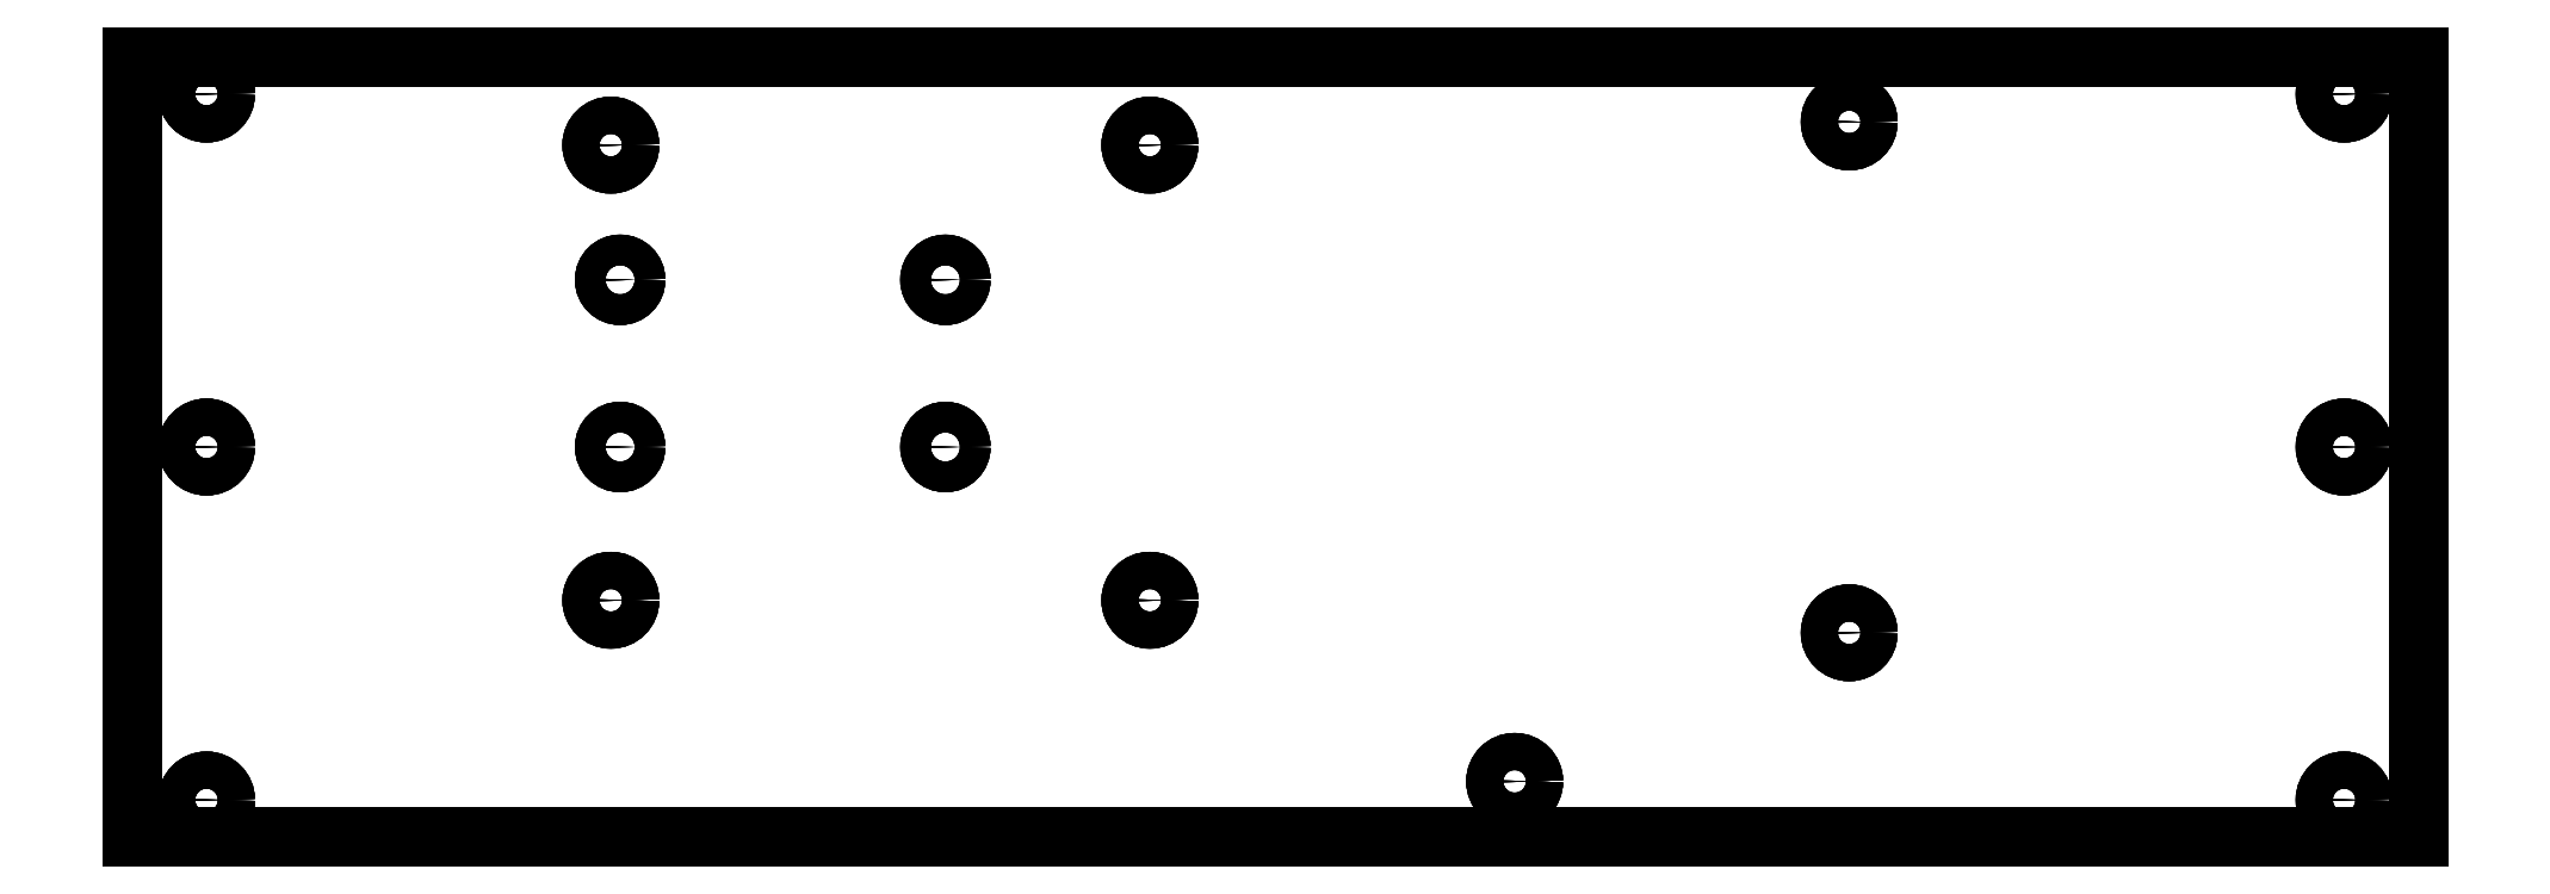
<metadata>
{"format":"dxf","ext":"dxf","renderer":"ezdxf+matplotlib","layout":"modelspace","background":"white","min_lineweight":24,"dpi":150}
</metadata>
<code>
0
SECTION
2
ENTITIES
0
LINE
8
Extrude001
10
-123
20
-8
30
-57
11
-123
21
-8
31
-53
0
LINE
8
Extrude001
10
123
20
-8
30
-57
11
123
21
-8
31
-53
0
LINE
8
Extrude001
10
-123
20
-8
30
-57
11
123
21
-8
31
-57
0
LINE
8
Extrude001
10
-123
20
-8
30
-53
11
123
21
-8
31
-53
0
LINE
8
Extrude001
10
123
20
-8
30
-57
11
123
21
-8
31
-53
0
LINE
8
Extrude001
10
123
20
-92
30
-57
11
123
21
-92
31
-53
0
LINE
8
Extrude001
10
123
20
-8
30
-57
11
123
21
-92
31
-57
0
LINE
8
Extrude001
10
123
20
-8
30
-53
11
123
21
-92
31
-53
0
LINE
8
Extrude001
10
123
20
-92
30
-57
11
123
21
-92
31
-53
0
LINE
8
Extrude001
10
-123
20
-92
30
-57
11
-123
21
-92
31
-53
0
LINE
8
Extrude001
10
123
20
-92
30
-57
11
-123
21
-92
31
-57
0
LINE
8
Extrude001
10
123
20
-92
30
-53
11
-123
21
-92
31
-53
0
LINE
8
Extrude001
10
-123
20
-92
30
-57
11
-123
21
-92
31
-53
0
LINE
8
Extrude001
10
-123
20
-8
30
-57
11
-123
21
-8
31
-53
0
LINE
8
Extrude001
10
-123
20
-92
30
-57
11
-123
21
-8
31
-57
0
LINE
8
Extrude001
10
-123
20
-92
30
-53
11
-123
21
-8
31
-53
0
LINE
8
Extrude001
10
27.75
20
-86
30
-57
11
27.75
21
-86
31
-53
0
LINE
8
Extrude001
10
27.75
20
-86
30
-57
11
27.75
21
-86
31
-53
0
CIRCLE
8
Extrude001
10
25.75
20
-86
40
2
0
CIRCLE
8
Extrude001
10
25.75
20
-86
40
2
0
LINE
8
Extrude001
10
63.75
20
-15
30
-57
11
63.75
21
-15
31
-53
0
LINE
8
Extrude001
10
63.75
20
-15
30
-57
11
63.75
21
-15
31
-53
0
CIRCLE
8
Extrude001
10
61.75
20
-15
40
2
0
CIRCLE
8
Extrude001
10
61.75
20
-15
40
2
0
LINE
8
Extrude001
10
63.75
20
-70
30
-57
11
63.75
21
-70
31
-53
0
LINE
8
Extrude001
10
63.75
20
-70
30
-57
11
63.75
21
-70
31
-53
0
CIRCLE
8
Extrude001
10
61.75
20
-70
40
2
0
CIRCLE
8
Extrude001
10
61.75
20
-70
40
2
0
LINE
8
Extrude001
10
-69.5
20
-66.5
30
-57
11
-69.5
21
-66.5
31
-53
0
LINE
8
Extrude001
10
-69.5
20
-66.5
30
-57
11
-69.5
21
-66.5
31
-53
0
CIRCLE
8
Extrude001
10
-71.5
20
-66.5
40
2
0
CIRCLE
8
Extrude001
10
-71.5
20
-66.5
40
2
0
LINE
8
Extrude001
10
-11.5
20
-66.5
30
-57
11
-11.5
21
-66.5
31
-53
0
LINE
8
Extrude001
10
-11.5
20
-66.5
30
-57
11
-11.5
21
-66.5
31
-53
0
CIRCLE
8
Extrude001
10
-13.5
20
-66.5
40
2
0
CIRCLE
8
Extrude001
10
-13.5
20
-66.5
40
2
0
LINE
8
Extrude001
10
-11.5
20
-17.5
30
-57
11
-11.5
21
-17.5
31
-53
0
LINE
8
Extrude001
10
-11.5
20
-17.5
30
-57
11
-11.5
21
-17.5
31
-53
0
CIRCLE
8
Extrude001
10
-13.5
20
-17.5
40
2
0
CIRCLE
8
Extrude001
10
-13.5
20
-17.5
40
2
0
LINE
8
Extrude001
10
-69.5
20
-17.5
30
-57
11
-69.5
21
-17.5
31
-53
0
LINE
8
Extrude001
10
-69.5
20
-17.5
30
-57
11
-69.5
21
-17.5
31
-53
0
CIRCLE
8
Extrude001
10
-71.5
20
-17.5
40
2
0
CIRCLE
8
Extrude001
10
-71.5
20
-17.5
40
2
0
LINE
8
Extrude001
10
117
20
-12
30
-57
11
117
21
-12
31
-53
0
LINE
8
Extrude001
10
117
20
-12
30
-57
11
117
21
-12
31
-53
0
CIRCLE
8
Extrude001
10
115
20
-12
40
2
0
CIRCLE
8
Extrude001
10
115
20
-12
40
2
0
LINE
8
Extrude001
10
117
20
-50
30
-57
11
117
21
-50
31
-53
0
LINE
8
Extrude001
10
117
20
-50
30
-57
11
117
21
-50
31
-53
0
CIRCLE
8
Extrude001
10
115
20
-50
40
2
0
CIRCLE
8
Extrude001
10
115
20
-50
40
2
0
LINE
8
Extrude001
10
117
20
-88
30
-57
11
117
21
-88
31
-53
0
LINE
8
Extrude001
10
117
20
-88
30
-57
11
117
21
-88
31
-53
0
CIRCLE
8
Extrude001
10
115
20
-88
40
2
0
CIRCLE
8
Extrude001
10
115
20
-88
40
2
0
LINE
8
Extrude001
10
-113
20
-88
30
-57
11
-113
21
-88
31
-53
0
LINE
8
Extrude001
10
-113
20
-88
30
-57
11
-113
21
-88
31
-53
0
CIRCLE
8
Extrude001
10
-115
20
-88
40
2
0
CIRCLE
8
Extrude001
10
-115
20
-88
40
2
0
LINE
8
Extrude001
10
-113
20
-50
30
-57
11
-113
21
-50
31
-53
0
LINE
8
Extrude001
10
-113
20
-50
30
-57
11
-113
21
-50
31
-53
0
CIRCLE
8
Extrude001
10
-115
20
-50
40
2
0
CIRCLE
8
Extrude001
10
-115
20
-50
40
2
0
LINE
8
Extrude001
10
-113
20
-12
30
-57
11
-113
21
-12
31
-53
0
LINE
8
Extrude001
10
-113
20
-12
30
-57
11
-113
21
-12
31
-53
0
CIRCLE
8
Extrude001
10
-115
20
-12
40
2
0
CIRCLE
8
Extrude001
10
-115
20
-12
40
2
0
LINE
8
Extrude001
10
-68.85
20
-50
30
-57
11
-68.85
21
-50
31
-53
0
LINE
8
Extrude001
10
-68.85
20
-50
30
-57
11
-68.85
21
-50
31
-53
0
CIRCLE
8
Extrude001
10
-70.5
20
-50
40
1.65
0
CIRCLE
8
Extrude001
10
-70.5
20
-50
40
1.65
0
LINE
8
Extrude001
10
-68.85
20
-32
30
-57
11
-68.85
21
-32
31
-53
0
LINE
8
Extrude001
10
-68.85
20
-32
30
-57
11
-68.85
21
-32
31
-53
0
CIRCLE
8
Extrude001
10
-70.5
20
-32
40
1.65
0
CIRCLE
8
Extrude001
10
-70.5
20
-32
40
1.65
0
LINE
8
Extrude001
10
-33.85
20
-50
30
-57
11
-33.85
21
-50
31
-53
0
LINE
8
Extrude001
10
-33.85
20
-50
30
-57
11
-33.85
21
-50
31
-53
0
CIRCLE
8
Extrude001
10
-35.5
20
-50
40
1.65
0
CIRCLE
8
Extrude001
10
-35.5
20
-50
40
1.65
0
LINE
8
Extrude001
10
-33.85
20
-32
30
-57
11
-33.85
21
-32
31
-53
0
LINE
8
Extrude001
10
-33.85
20
-32
30
-57
11
-33.85
21
-32
31
-53
0
CIRCLE
8
Extrude001
10
-35.5
20
-32
40
1.65
0
CIRCLE
8
Extrude001
10
-35.5
20
-32
40
1.65
0
LINE
8
Extrude001
10
-123
20
-8
30
-57
11
123
21
-8
31
-57
0
LINE
8
Extrude001
10
123
20
-8
30
-57
11
123
21
-92
31
-57
0
LINE
8
Extrude001
10
123
20
-92
30
-57
11
-123
21
-92
31
-57
0
LINE
8
Extrude001
10
-123
20
-92
30
-57
11
-123
21
-8
31
-57
0
CIRCLE
8
Extrude001
10
25.75
20
-86
40
2
0
CIRCLE
8
Extrude001
10
61.75
20
-15
40
2
0
CIRCLE
8
Extrude001
10
61.75
20
-70
40
2
0
CIRCLE
8
Extrude001
10
-71.5
20
-66.5
40
2
0
CIRCLE
8
Extrude001
10
-13.5
20
-66.5
40
2
0
CIRCLE
8
Extrude001
10
-13.5
20
-17.5
40
2
0
CIRCLE
8
Extrude001
10
-71.5
20
-17.5
40
2
0
CIRCLE
8
Extrude001
10
115
20
-12
40
2
0
CIRCLE
8
Extrude001
10
115
20
-50
40
2
0
CIRCLE
8
Extrude001
10
115
20
-88
40
2
0
CIRCLE
8
Extrude001
10
-115
20
-88
40
2
0
CIRCLE
8
Extrude001
10
-115
20
-50
40
2
0
CIRCLE
8
Extrude001
10
-115
20
-12
40
2
0
CIRCLE
8
Extrude001
10
-70.5
20
-50
40
1.65
0
CIRCLE
8
Extrude001
10
-70.5
20
-32
40
1.65
0
CIRCLE
8
Extrude001
10
-35.5
20
-50
40
1.65
0
CIRCLE
8
Extrude001
10
-35.5
20
-32
40
1.65
0
LINE
8
Extrude001
10
-123
20
-8
30
-53
11
123
21
-8
31
-53
0
LINE
8
Extrude001
10
123
20
-8
30
-53
11
123
21
-92
31
-53
0
LINE
8
Extrude001
10
123
20
-92
30
-53
11
-123
21
-92
31
-53
0
LINE
8
Extrude001
10
-123
20
-92
30
-53
11
-123
21
-8
31
-53
0
CIRCLE
8
Extrude001
10
25.75
20
-86
40
2
0
CIRCLE
8
Extrude001
10
61.75
20
-15
40
2
0
CIRCLE
8
Extrude001
10
61.75
20
-70
40
2
0
CIRCLE
8
Extrude001
10
-71.5
20
-66.5
40
2
0
CIRCLE
8
Extrude001
10
-13.5
20
-66.5
40
2
0
CIRCLE
8
Extrude001
10
-13.5
20
-17.5
40
2
0
CIRCLE
8
Extrude001
10
-71.5
20
-17.5
40
2
0
CIRCLE
8
Extrude001
10
115
20
-12
40
2
0
CIRCLE
8
Extrude001
10
115
20
-50
40
2
0
CIRCLE
8
Extrude001
10
115
20
-88
40
2
0
CIRCLE
8
Extrude001
10
-115
20
-88
40
2
0
CIRCLE
8
Extrude001
10
-115
20
-50
40
2
0
CIRCLE
8
Extrude001
10
-115
20
-12
40
2
0
CIRCLE
8
Extrude001
10
-70.5
20
-50
40
1.65
0
CIRCLE
8
Extrude001
10
-70.5
20
-32
40
1.65
0
CIRCLE
8
Extrude001
10
-35.5
20
-50
40
1.65
0
CIRCLE
8
Extrude001
10
-35.5
20
-32
40
1.65
0
ENDSEC
0
EOF

</code>
